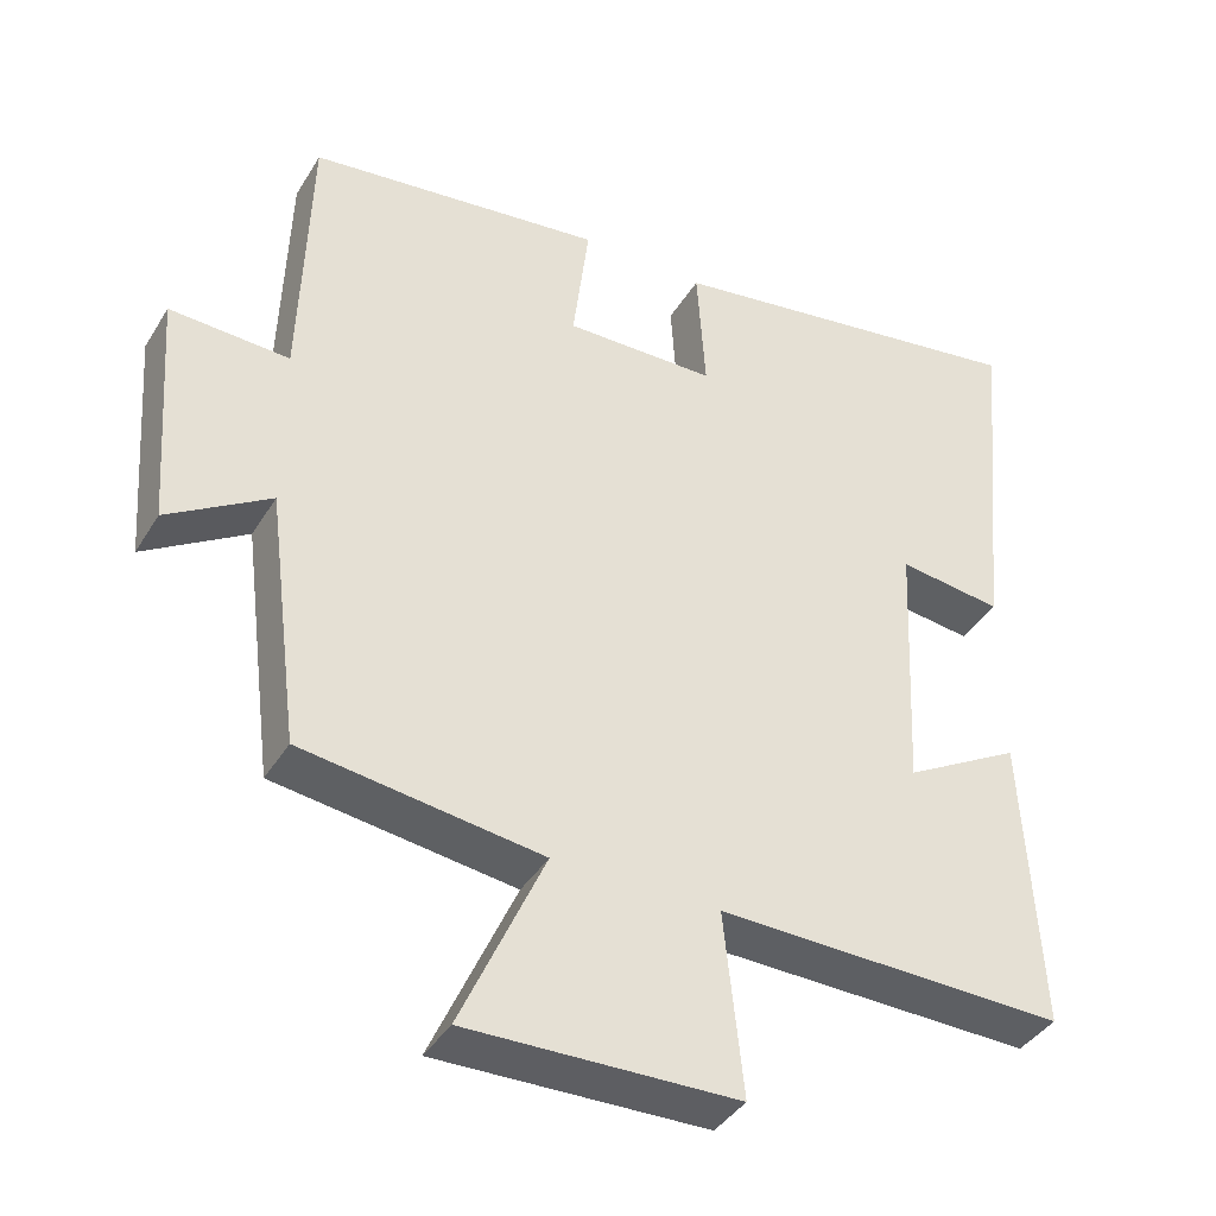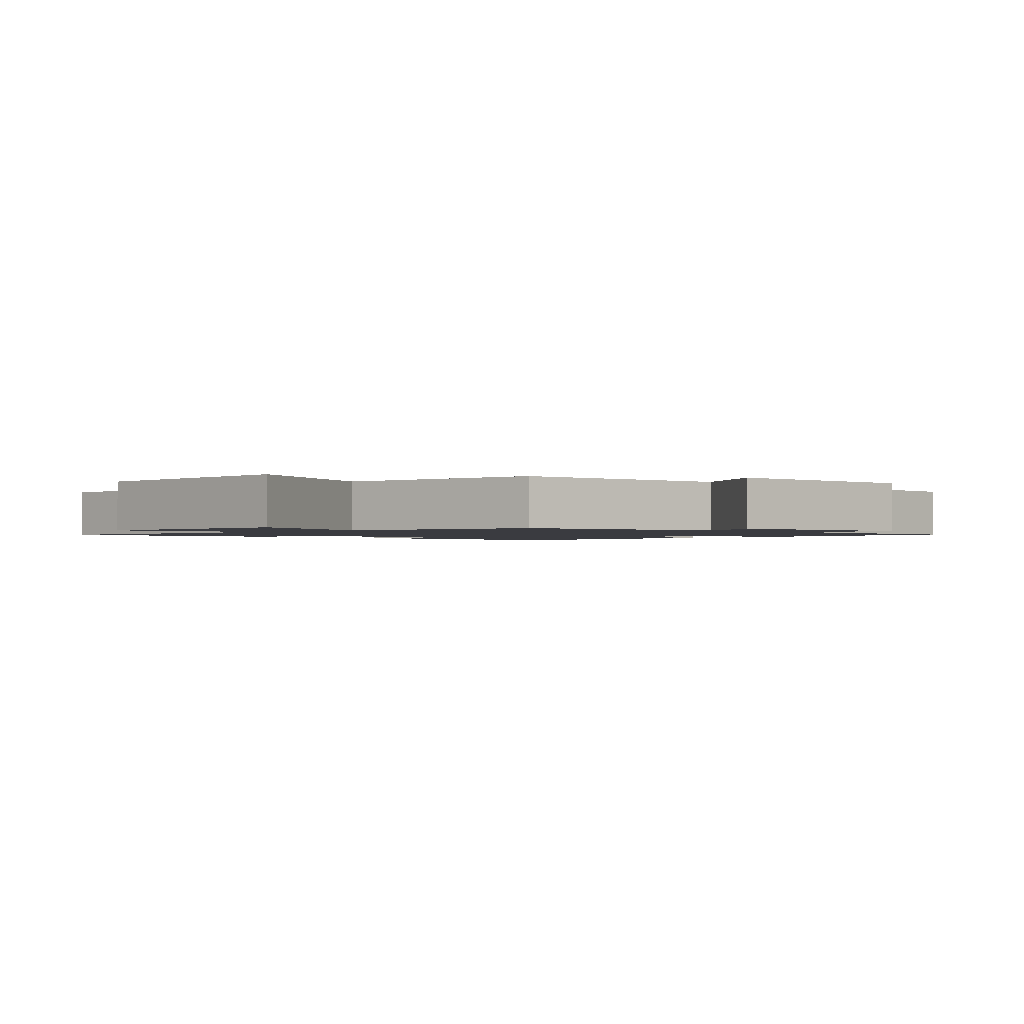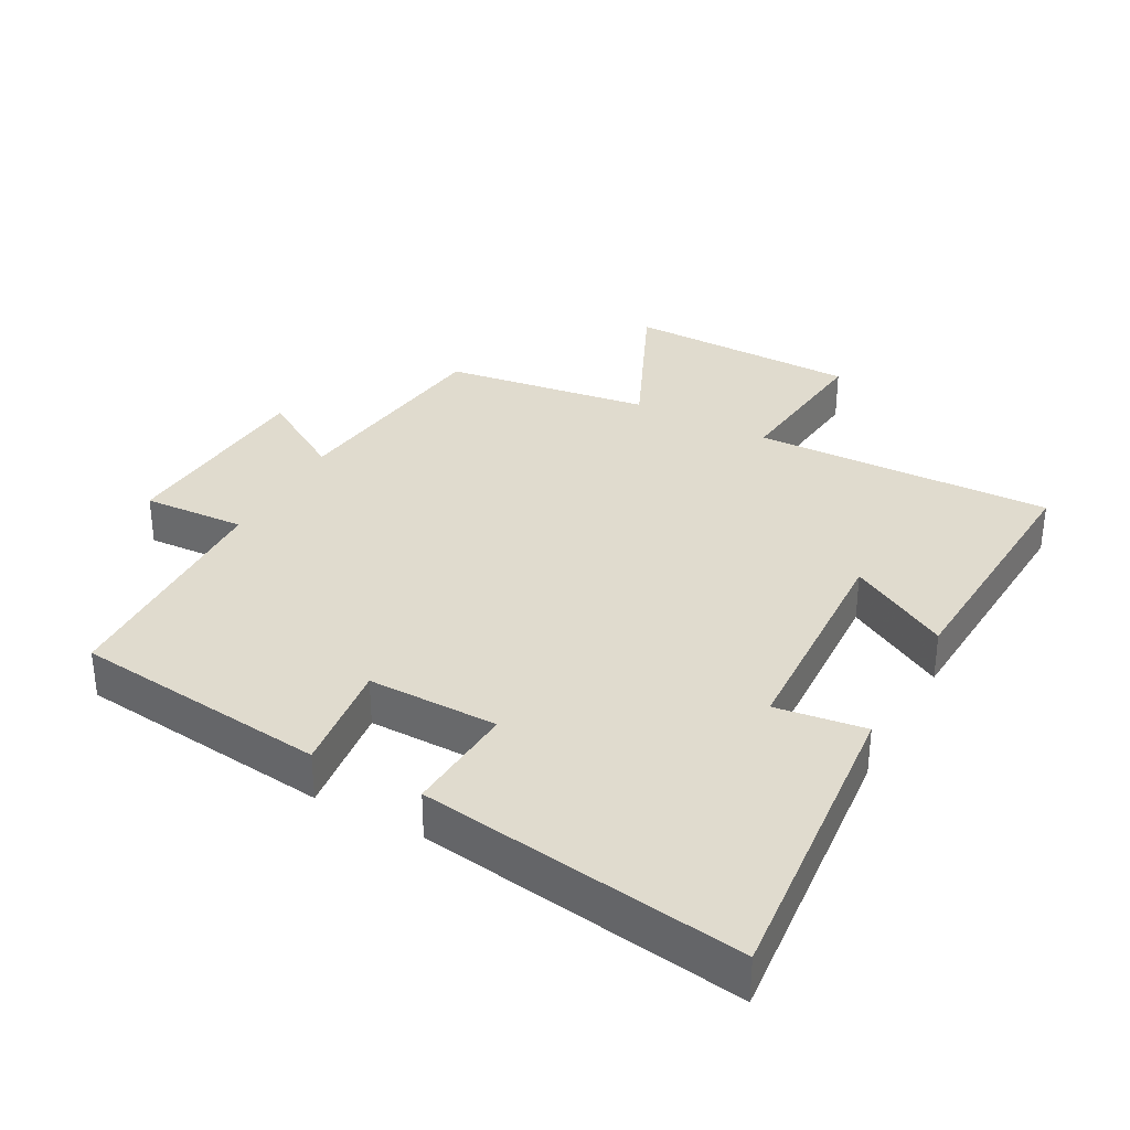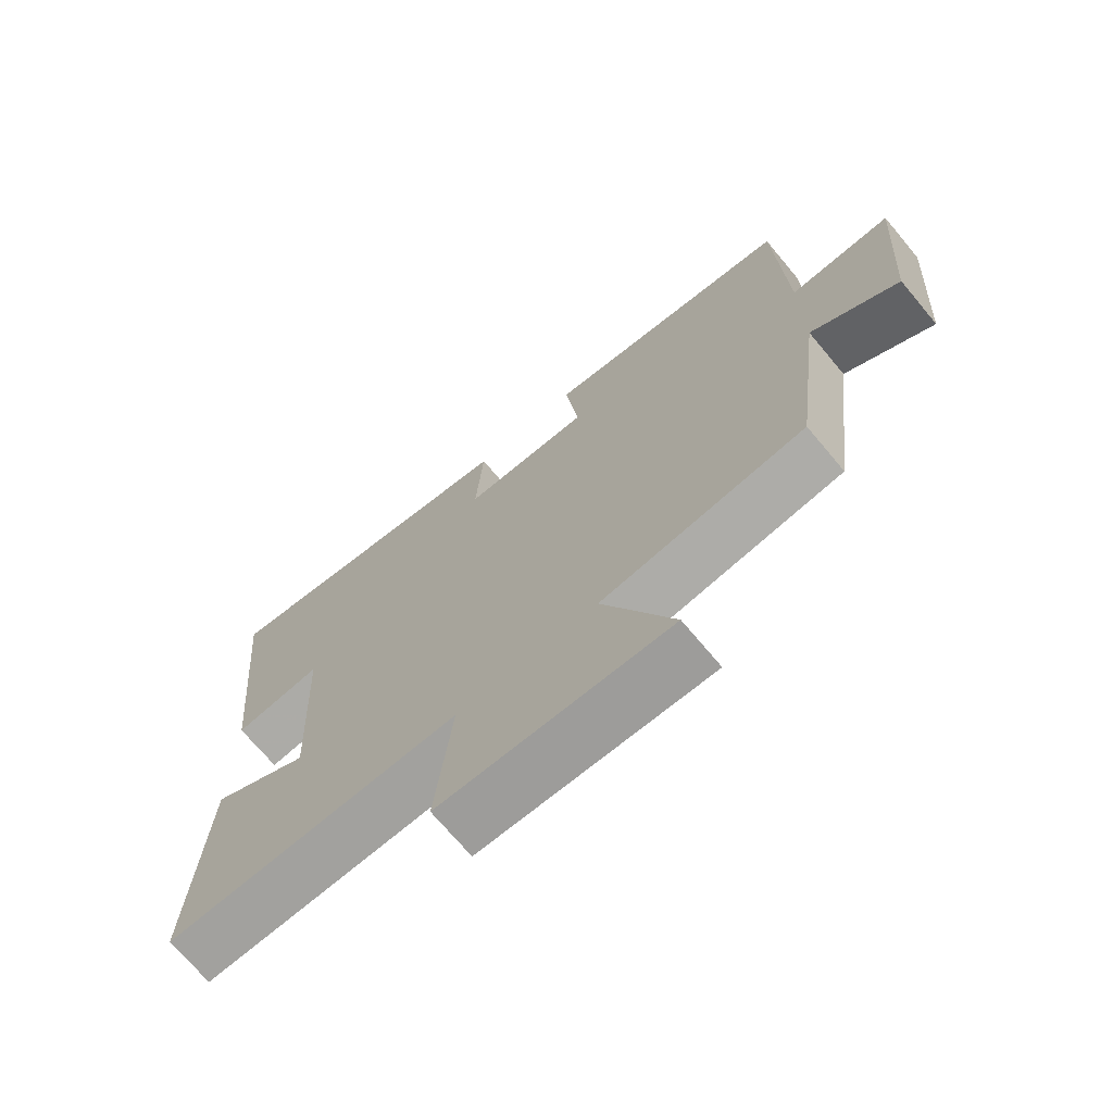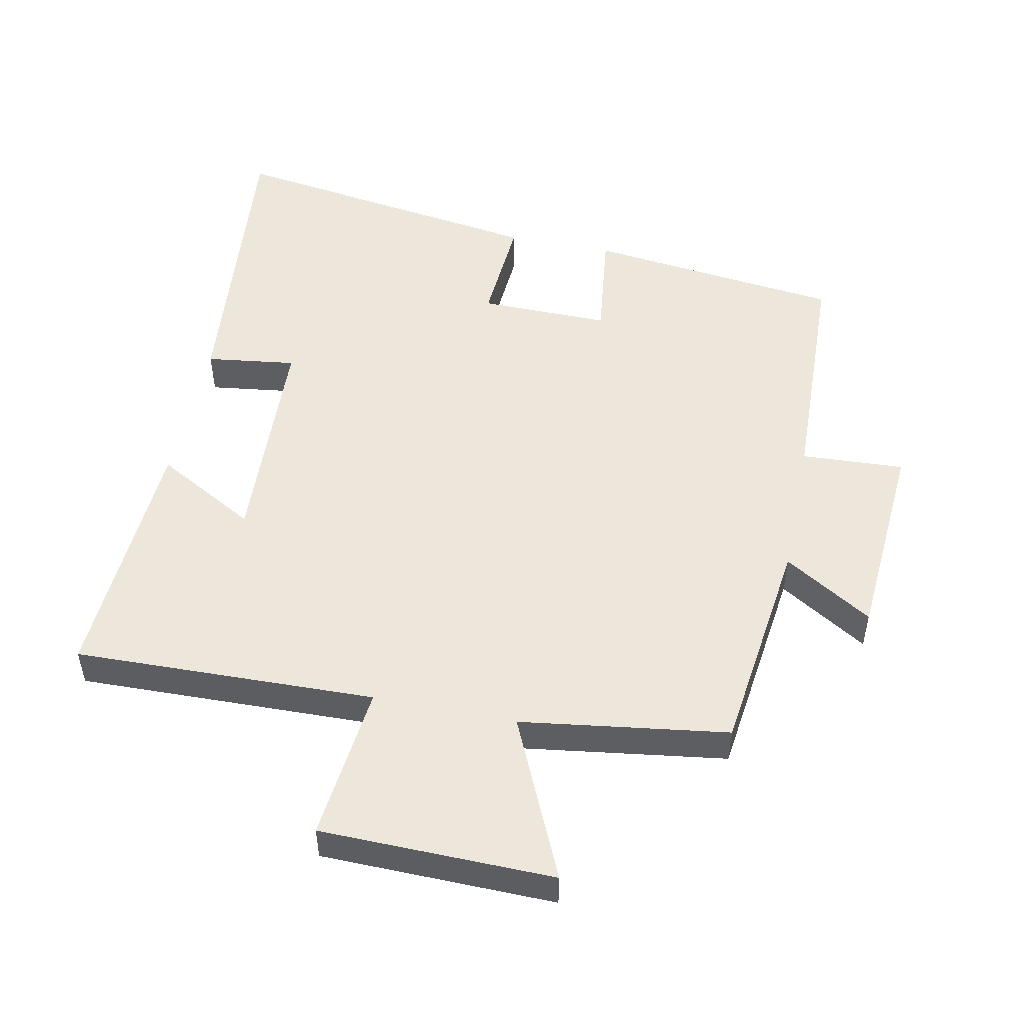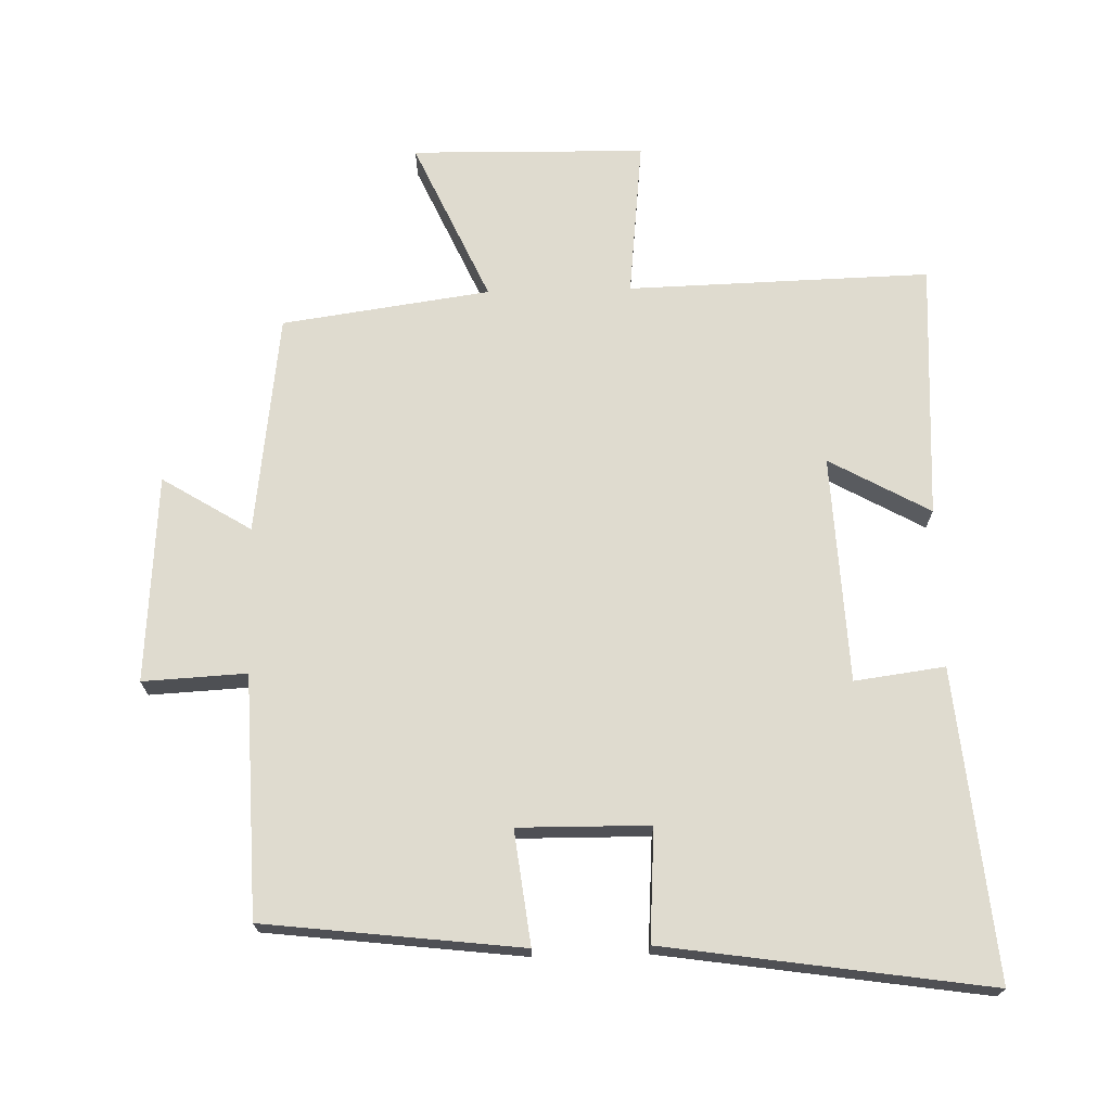
<metadata>
{"format":"obj","ext":"obj","renderer":"f3d","projection":"perspective","resolution":1024,"background":"white","views":[{"elev":-39.6,"azim":-28.5,"up":"+Z"},{"elev":-1.4,"azim":-135.0,"up":"+Y"},{"elev":33.4,"azim":28.5,"up":"+Y"},{"elev":-71.0,"azim":-140.1,"up":"+Z"},{"elev":50.7,"azim":-168.5,"up":"+Y"},{"elev":70.5,"azim":-1.5,"up":"+Y"}]}
</metadata>
<code>
v 0.544 0.07 0.572
v 0.5 0.07 0.111
v 0.365 0.07 0.129
v 0.349 0.07 -0.211
v 0.5 0.07 -0.127
v 0.521 0.07 -0.512
v 0.069 0.07 -0.5
v 0.094 0.07 -0.736
v -0.256 0.07 -0.742
v -0.147 0.07 -0.5
v -0.458 0.07 -0.456
v -0.5 0.07 -0.125
v -0.633 0.07 -0.207
v -0.655 0.07 0.103
v -0.5 0.07 0.095
v -0.488 0.07 0.455
v -0.104 0.07 0.5
v -0.125 0.07 0.33
v 0.071 0.07 0.332
v 0.06 0.07 0.5
v 0.544 0 0.572
v 0.5 0 0.111
v 0.365 0 0.129
v 0.349 0 -0.211
v 0.5 0 -0.127
v 0.521 0 -0.512
v 0.069 0 -0.5
v 0.094 0 -0.736
v -0.256 0 -0.742
v -0.147 0 -0.5
v -0.458 0 -0.456
v -0.5 0 -0.125
v -0.633 0 -0.207
v -0.655 0 0.103
v -0.5 0 0.095
v -0.488 0 0.455
v -0.104 0 0.5
v -0.125 0 0.33
v 0.071 0 0.332
v 0.06 0 0.5
f 19 20 1 2
f 18 19 2 3
f 15 16 17 18
f 15 18 3 4
f 12 13 14 15
f 10 11 12 15
f 10 15 4
f 7 8 9 10
f 7 10 4 5
f 5 6 7
f 22 21 40 39
f 23 22 39 38
f 38 37 36 35
f 24 23 38 35
f 35 34 33 32
f 35 32 31 30
f 24 35 30
f 30 29 28 27
f 25 24 30 27
f 27 26 25
f 1 21 22 2
f 2 22 23 3
f 3 23 24 4
f 4 24 25 5
f 5 25 26 6
f 6 26 27 7
f 7 27 28 8
f 8 28 29 9
f 9 29 30 10
f 10 30 31 11
f 11 31 32 12
f 12 32 33 13
f 13 33 34 14
f 14 34 35 15
f 15 35 36 16
f 16 36 37 17
f 17 37 38 18
f 18 38 39 19
f 19 39 40 20
f 20 40 21 1

</code>
